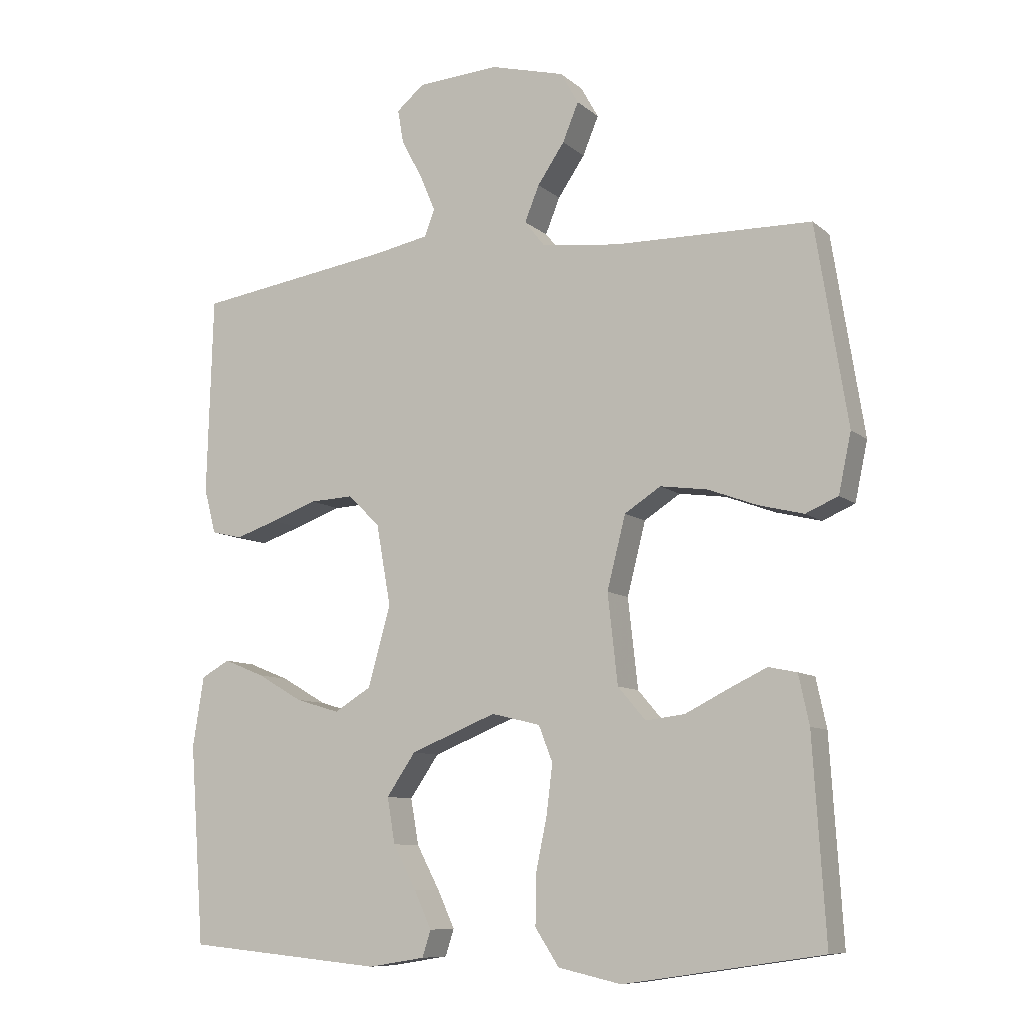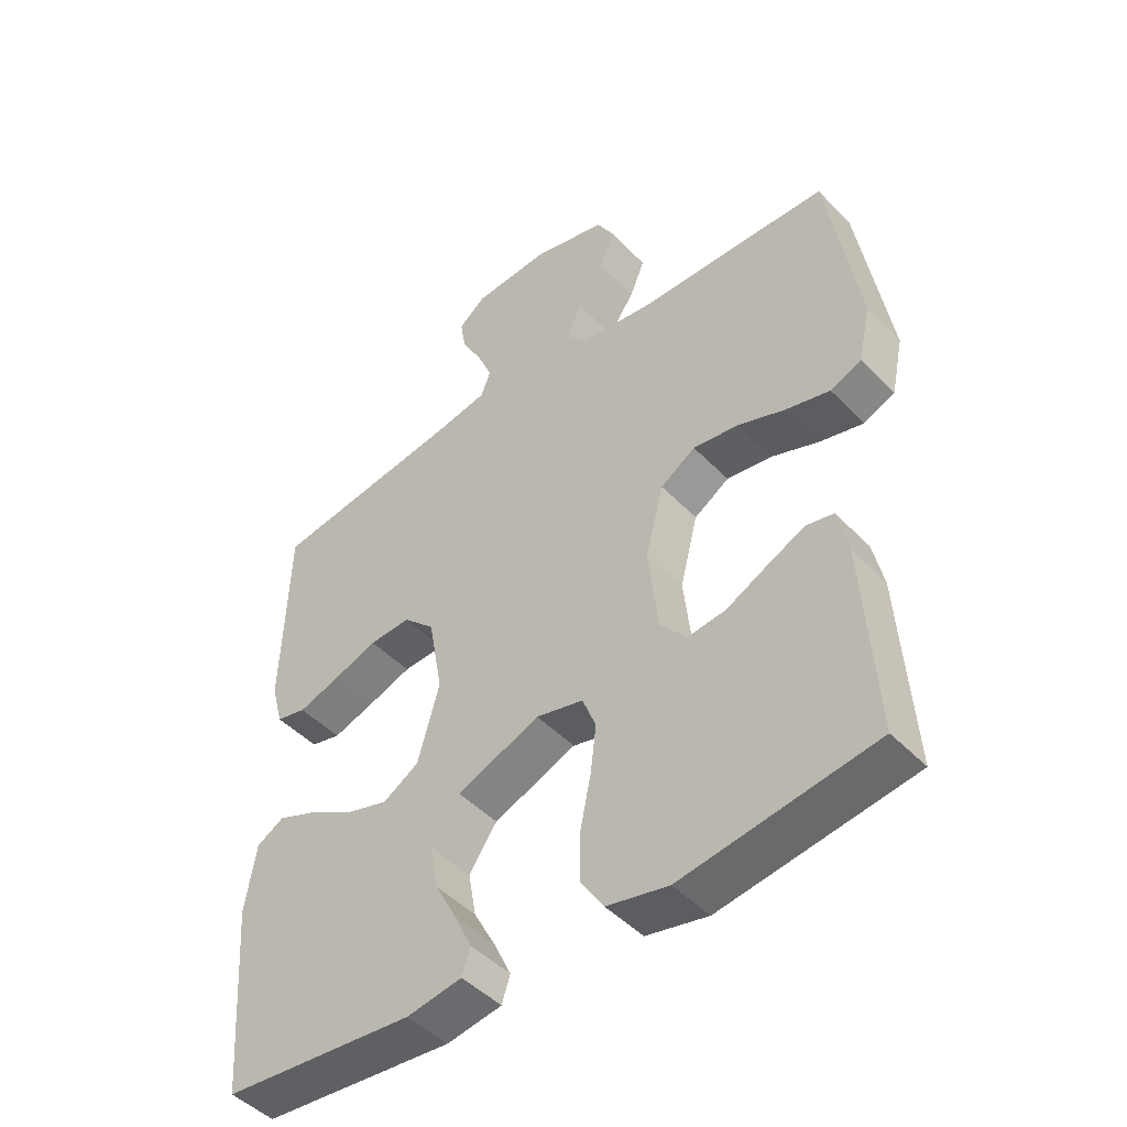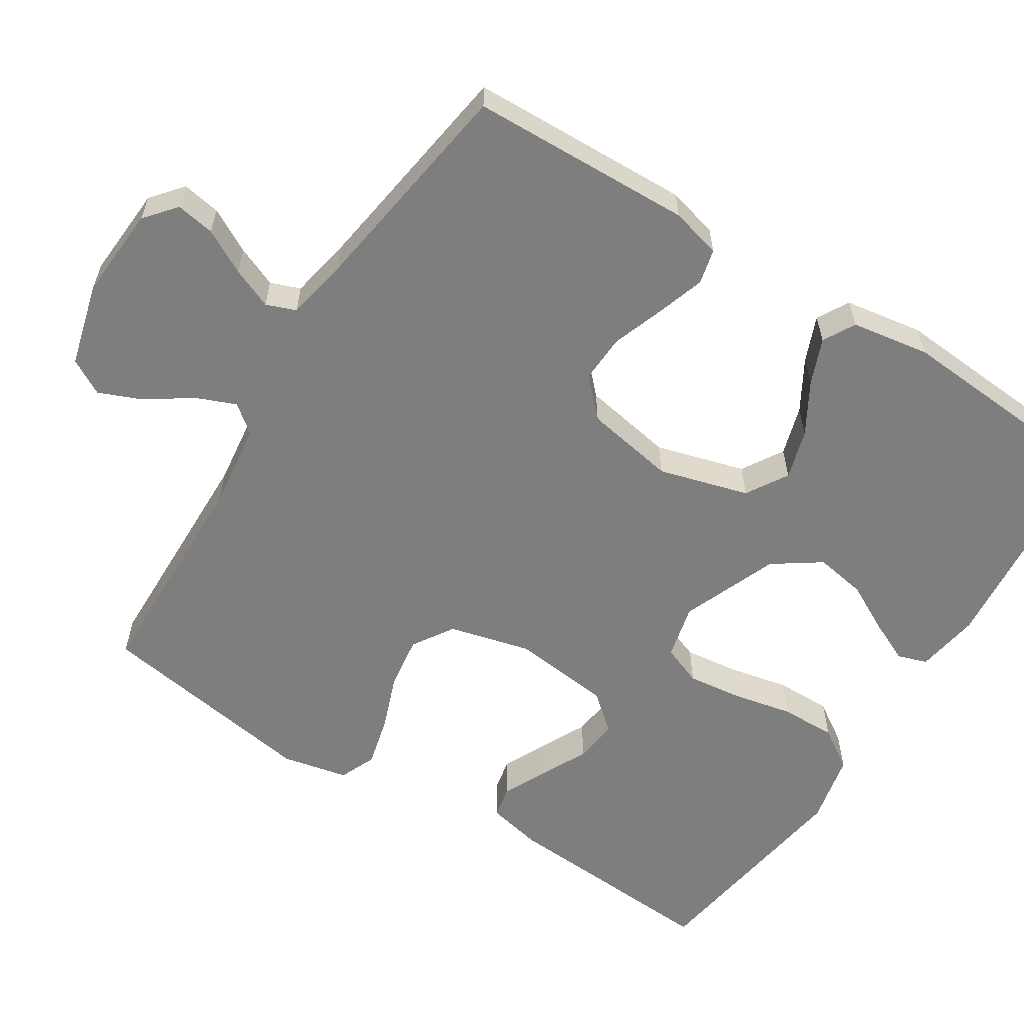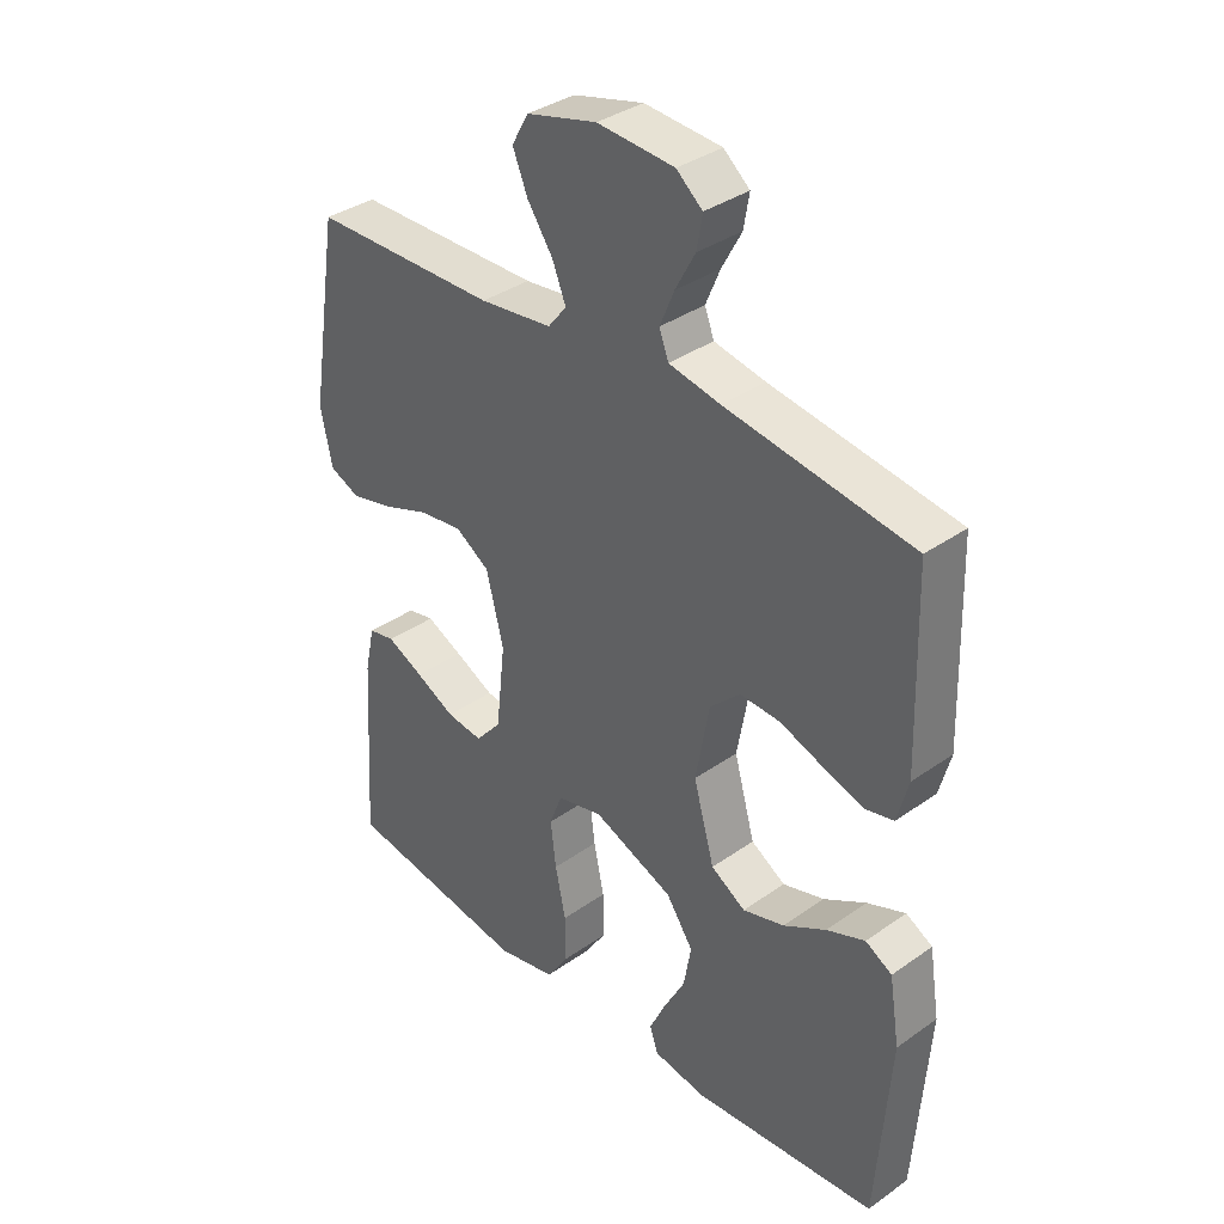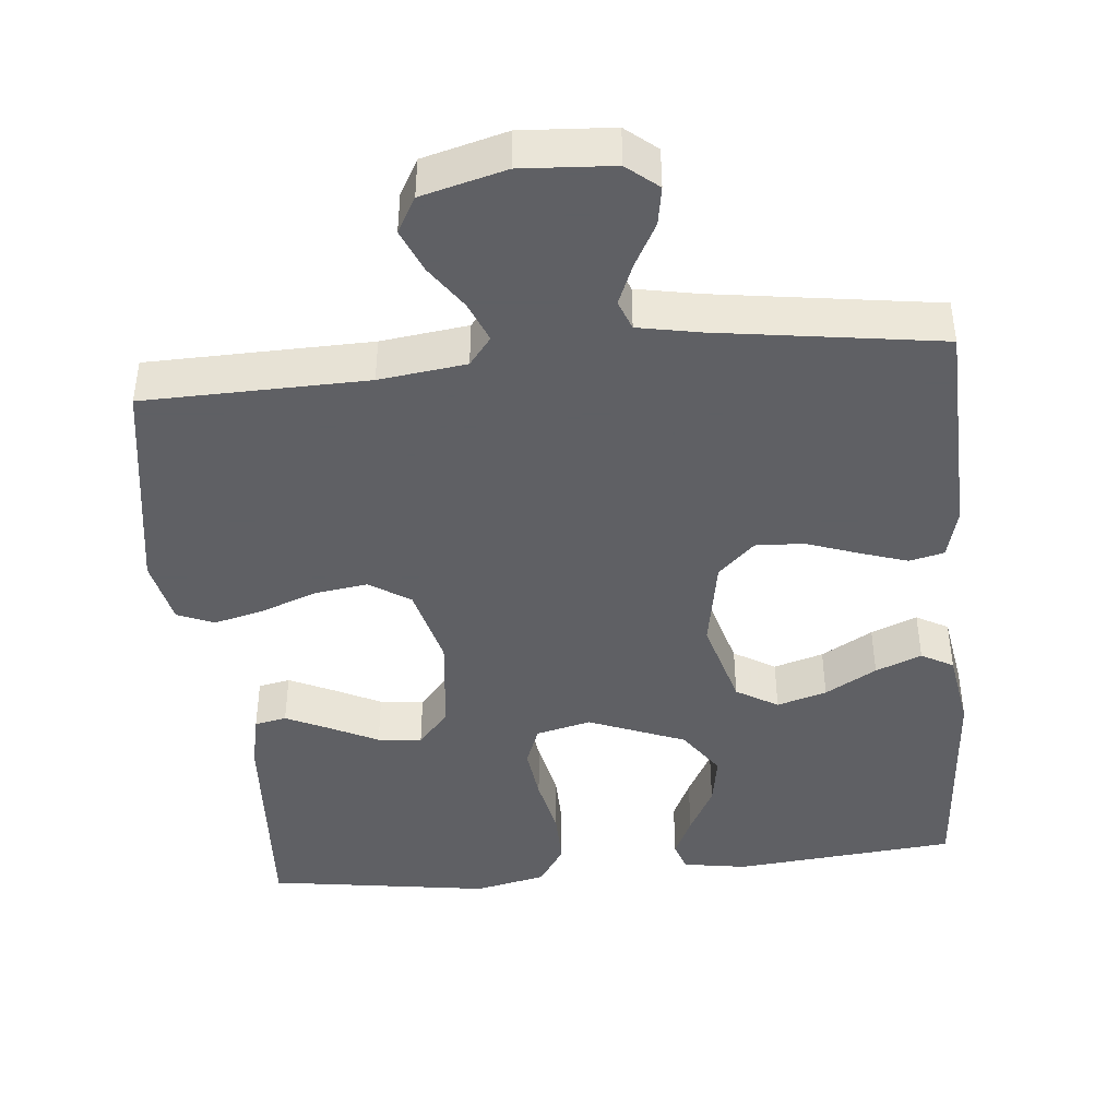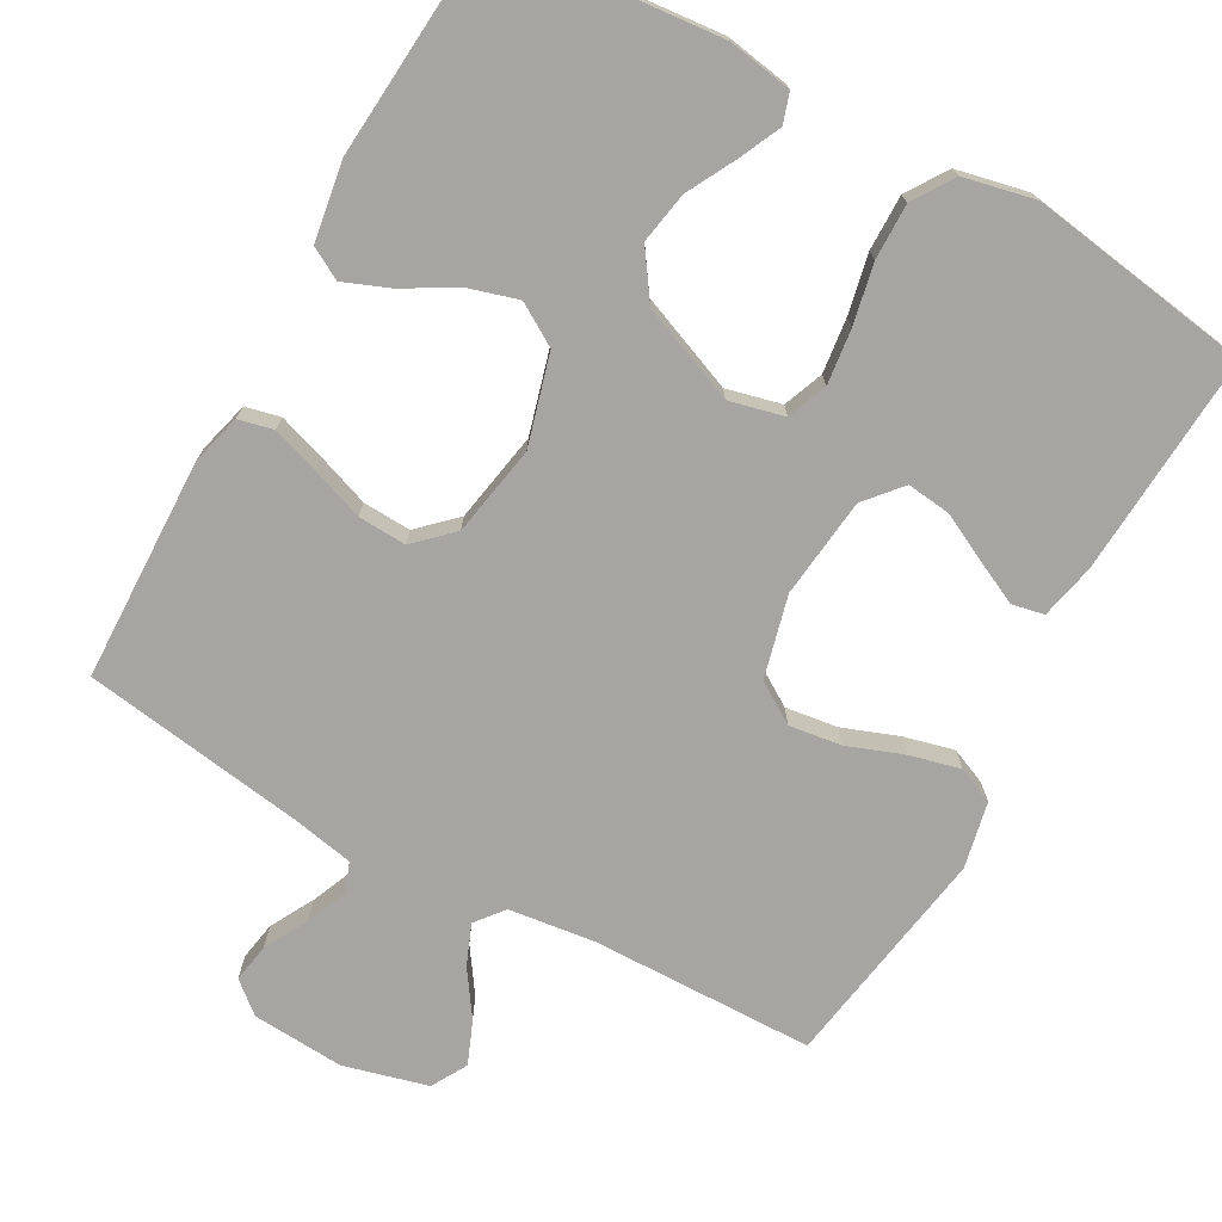
<metadata>
{"format":"obj","ext":"obj","renderer":"f3d","projection":"perspective","resolution":1024,"background":"white","views":[{"elev":-9.2,"azim":-152.9,"up":"+Z"},{"elev":-46.9,"azim":-139.1,"up":"+Z"},{"elev":-59.4,"azim":57.7,"up":"+Y"},{"elev":36.2,"azim":47.4,"up":"+Z"},{"elev":-43.2,"azim":5.6,"up":"+Y"},{"elev":-73.7,"azim":150.9,"up":"+Y"}]}
</metadata>
<code>
v 0.5 0.07 -0.5
v 0.2 0.07 -0.528
v 0.114 0.07 -0.514
v 0.101 0.07 -0.474
v 0.127 0.07 -0.418
v 0.162 0.07 -0.352
v 0.174 0.07 -0.283
v 0.13 0.07 -0.219
v 0 0.07 -0.167
v -0.074 0.07 -0.185
v -0.095 0.07 -0.239
v -0.086 0.07 -0.313
v -0.069 0.07 -0.394
v -0.068 0.07 -0.469
v -0.104 0.07 -0.524
v -0.2 0.07 -0.545
v -0.5 0.07 -0.5
v -0.481 0.07 -0.2
v -0.465 0.07 -0.126
v -0.422 0.07 -0.117
v -0.363 0.07 -0.145
v -0.299 0.07 -0.177
v -0.24 0.07 -0.184
v -0.198 0.07 -0.135
v -0.183 0.07 0
v -0.211 0.07 0.11
v -0.266 0.07 0.145
v -0.337 0.07 0.135
v -0.412 0.07 0.107
v -0.48 0.07 0.09
v -0.529 0.07 0.111
v -0.548 0.07 0.2
v -0.5 0.07 0.5
v -0.2 0.07 0.506
v -0.083 0.07 0.521
v -0.053 0.07 0.559
v -0.075 0.07 0.613
v -0.116 0.07 0.673
v -0.14 0.07 0.731
v -0.113 0.07 0.779
v 0 0.07 0.809
v 0.124 0.07 0.801
v 0.166 0.07 0.766
v 0.157 0.07 0.714
v 0.125 0.07 0.655
v 0.102 0.07 0.6
v 0.117 0.07 0.56
v 0.2 0.07 0.544
v 0.5 0.07 0.5
v 0.509 0.07 0.2
v 0.491 0.07 0.132
v 0.444 0.07 0.121
v 0.38 0.07 0.142
v 0.31 0.07 0.167
v 0.245 0.07 0.17
v 0.196 0.07 0.123
v 0.174 0.07 0
v 0.208 0.07 -0.121
v 0.264 0.07 -0.155
v 0.331 0.07 -0.135
v 0.4 0.07 -0.095
v 0.462 0.07 -0.07
v 0.505 0.07 -0.094
v 0.522 0.07 -0.2
v 0.5 0 -0.5
v 0.2 0 -0.528
v 0.114 0 -0.514
v 0.101 0 -0.474
v 0.127 0 -0.418
v 0.162 0 -0.352
v 0.174 0 -0.283
v 0.13 0 -0.219
v 0 0 -0.167
v -0.074 0 -0.185
v -0.095 0 -0.239
v -0.086 0 -0.313
v -0.069 0 -0.394
v -0.068 0 -0.469
v -0.104 0 -0.524
v -0.2 0 -0.545
v -0.5 0 -0.5
v -0.481 0 -0.2
v -0.465 0 -0.126
v -0.422 0 -0.117
v -0.363 0 -0.145
v -0.299 0 -0.177
v -0.24 0 -0.184
v -0.198 0 -0.135
v -0.183 0 0
v -0.211 0 0.11
v -0.266 0 0.145
v -0.337 0 0.135
v -0.412 0 0.107
v -0.48 0 0.09
v -0.529 0 0.111
v -0.548 0 0.2
v -0.5 0 0.5
v -0.2 0 0.506
v -0.083 0 0.521
v -0.053 0 0.559
v -0.075 0 0.613
v -0.116 0 0.673
v -0.14 0 0.731
v -0.113 0 0.779
v 0 0 0.809
v 0.124 0 0.801
v 0.166 0 0.766
v 0.157 0 0.714
v 0.125 0 0.655
v 0.102 0 0.6
v 0.117 0 0.56
v 0.2 0 0.544
v 0.5 0 0.5
v 0.509 0 0.2
v 0.491 0 0.132
v 0.444 0 0.121
v 0.38 0 0.142
v 0.31 0 0.167
v 0.245 0 0.17
v 0.196 0 0.123
v 0.174 0 0
v 0.208 0 -0.121
v 0.264 0 -0.155
v 0.331 0 -0.135
v 0.4 0 -0.095
v 0.462 0 -0.07
v 0.505 0 -0.094
v 0.522 0 -0.2
f 60 61 62 63
f 59 60 63 64
f 51 52 53 54
f 49 50 51 54
f 48 49 54 55
f 47 48 55 56
f 42 43 44 45
f 42 45 46
f 41 42 46
f 37 38 39 40
f 36 37 40 41
f 31 32 33 34
f 31 34 35
f 28 29 30 31
f 27 28 31 35
f 26 27 35 36
f 19 20 21 22
f 17 18 19 22
f 17 22 23
f 16 17 23 24
f 12 13 14 15
f 11 12 15 16
f 3 4 5 6
f 1 2 3 6
f 59 64 1 6
f 58 59 6 7
f 57 58 7 8
f 56 57 8 9
f 47 56 9 10
f 36 41 46 47
f 25 26 36 47
f 25 47 10 11
f 11 16 24 25
f 127 126 125 124
f 128 127 124 123
f 118 117 116 115
f 118 115 114 113
f 119 118 113 112
f 120 119 112 111
f 109 108 107 106
f 110 109 106
f 110 106 105
f 104 103 102 101
f 105 104 101 100
f 98 97 96 95
f 99 98 95
f 95 94 93 92
f 99 95 92 91
f 100 99 91 90
f 86 85 84 83
f 86 83 82 81
f 87 86 81
f 88 87 81 80
f 79 78 77 76
f 80 79 76 75
f 70 69 68 67
f 70 67 66 65
f 70 65 128 123
f 71 70 123 122
f 72 71 122 121
f 73 72 121 120
f 74 73 120 111
f 111 110 105 100
f 111 100 90 89
f 75 74 111 89
f 89 88 80 75
f 1 65 66 2
f 2 66 67 3
f 3 67 68 4
f 4 68 69 5
f 5 69 70 6
f 6 70 71 7
f 7 71 72 8
f 8 72 73 9
f 9 73 74 10
f 10 74 75 11
f 11 75 76 12
f 12 76 77 13
f 13 77 78 14
f 14 78 79 15
f 15 79 80 16
f 16 80 81 17
f 17 81 82 18
f 18 82 83 19
f 19 83 84 20
f 20 84 85 21
f 21 85 86 22
f 22 86 87 23
f 23 87 88 24
f 24 88 89 25
f 25 89 90 26
f 26 90 91 27
f 27 91 92 28
f 28 92 93 29
f 29 93 94 30
f 30 94 95 31
f 31 95 96 32
f 32 96 97 33
f 33 97 98 34
f 34 98 99 35
f 35 99 100 36
f 36 100 101 37
f 37 101 102 38
f 38 102 103 39
f 39 103 104 40
f 40 104 105 41
f 41 105 106 42
f 42 106 107 43
f 43 107 108 44
f 44 108 109 45
f 45 109 110 46
f 46 110 111 47
f 47 111 112 48
f 48 112 113 49
f 49 113 114 50
f 50 114 115 51
f 51 115 116 52
f 52 116 117 53
f 53 117 118 54
f 54 118 119 55
f 55 119 120 56
f 56 120 121 57
f 57 121 122 58
f 58 122 123 59
f 59 123 124 60
f 60 124 125 61
f 61 125 126 62
f 62 126 127 63
f 63 127 128 64
f 64 128 65 1

</code>
